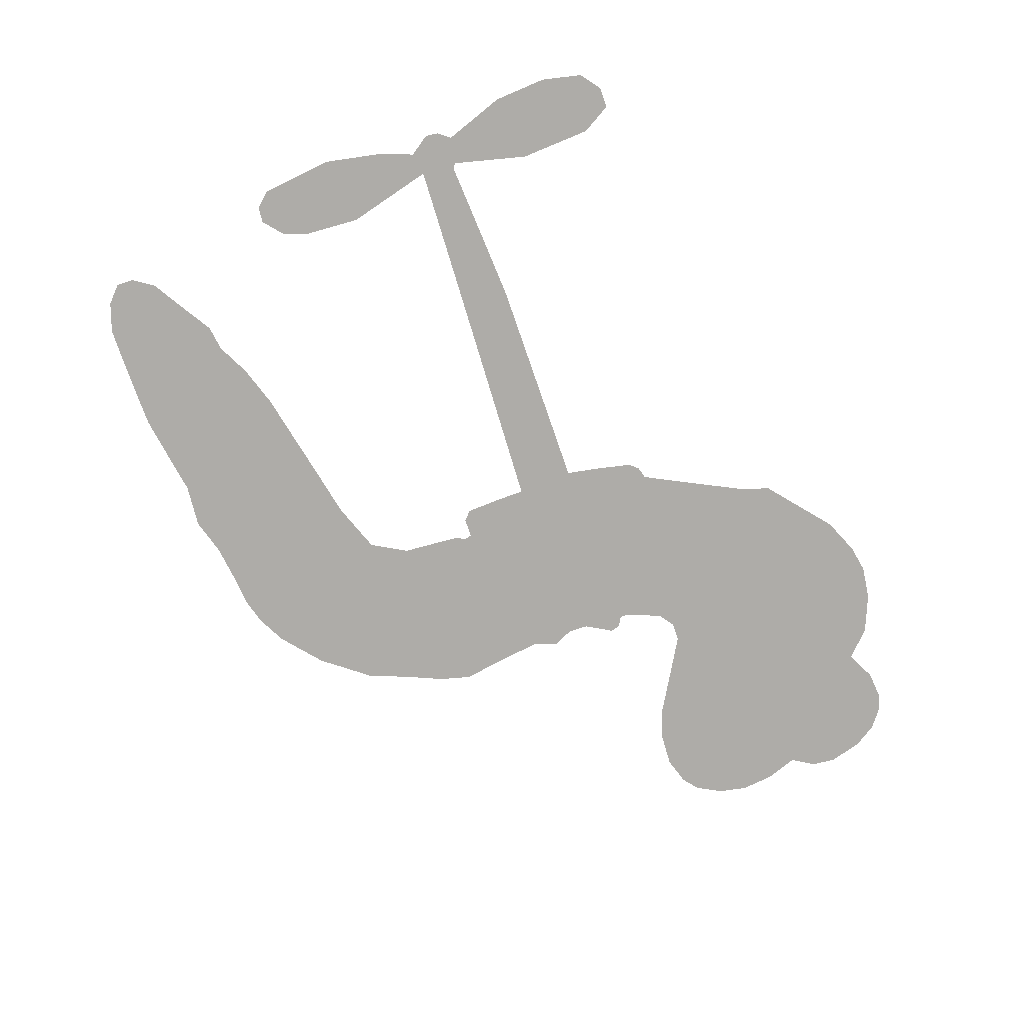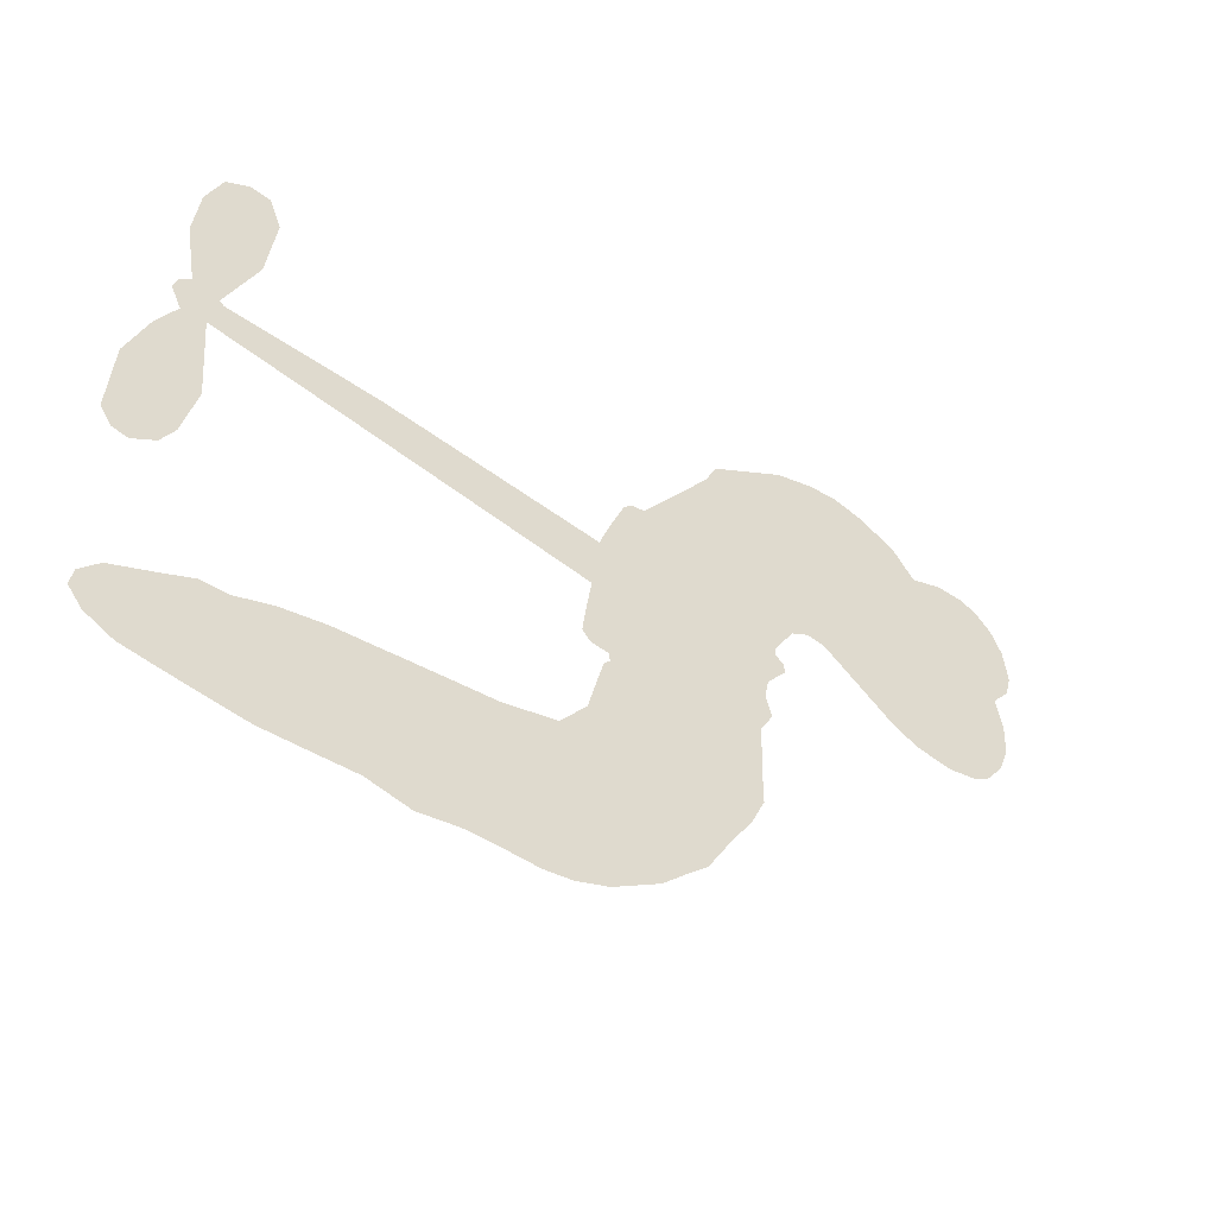
<metadata>
{"format":"obj","ext":"obj","renderer":"f3d","projection":"perspective","resolution":1024,"background":"white","views":[{"elev":-76.8,"azim":119.1,"up":"+Z"},{"elev":-49.2,"azim":146.3,"up":"+Y"}]}
</metadata>
<code>
v 43.61 22.71 0
v 43.31 27.92 0
v 44.26 32.99 0
v 41.51 36.18 0
v 40.53 39.8 0
v 41.16 45.22 0
v 42.81 48.95 0
v 45.18 51.53 0
v 47.81 52.9 0
v 52.06 53.25 0
v 56.99 51.73 0
v 60.28 56.26 0
v 65.87 59.71 0
v 70.94 61.26 0
v 75.32 61.17 0
v 81.31 59.73 0
v 92.84 52.97 0
v 94.8 49.01 0
v 105.5 34.42 0
v 107.4 34.25 0
v 108.9 33.08 0
v 112.9 22.73 0
v 146.7 28.68 0
v 170.1 31.29 0
v 170.7 31.97 0
v 165.8 43.16 0
v 164.5 54.48 0
v 166.4 59.53 0
v 169.7 60.12 0
v 173.2 58.16 0
v 175.7 52.09 0
v 176.6 43.66 0
v 174.9 33.49 0
v 176.6 31.84 0
v 177.2 29.84 0
v 175.6 26.3 0
v 178.7 20.88 0
v 181.8 12.61 0
v 182.5 0.8231 0
v 180.7 -1.859 0
v 178.3 -2.481 0
v 174.8 -0.3769 0
v 172.8 3.229 0
v 170.7 12.05 0
v 171.9 26.24 0
v 114 13.68 0
v 115.4 3.654 0
v 114.2 2.146 0
v 111.3 1.622 0
v 111.2 0.3171 0
v 112.1 -0.7225 0
v 114.5 -10.02 0
v 118.6 -15.03 0
v 127 -16.64 0
v 150.3 -17.6 0
v 157.1 -18.61 0
v 162.9 -20.4 0
v 166.8 -20.26 0
v 178 -24.82 0
v 180.8 -27.8 0
v 181.3 -30.49 0
v 179.1 -33.35 0
v 174.8 -35.71 0
v 157.6 -38.69 0
v 144 -38.84 0
v 137.3 -40.61 0
v 131.2 -39.86 0
v 120.4 -40.52 0
v 116.1 -40.08 0
v 111.1 -38.46 0
v 103.9 -34.15 0
v 97.01 -27.83 0
v 90.07 -16.6 0
v 87.89 -11.85 0
v 87.55 1.866 0
v 85.65 5.162 0
v 86.57 8.663 0
v 85.95 11.73 0
v 82.93 15.45 0
v 83.07 17.02 0
v 84.42 18.13 0
v 84.24 19.48 0
v 81.13 24.52 0
v 78.42 25.9 0
v 75.62 25.35 0
v 64.37 16 0
v 60.53 13.93 0
v 55.02 12.71 0
v 50.69 13.34 0
v 47.97 14.87 0
v 45.26 18.39 0
v 142.9 19.99 0
v 171.6 30.42 0
v 86.72 19.1 0
v 109.1 1.211 0
v 113.3 -5.31 0
v 84.99 16.05 0
v 106.2 31.28 0
v 114.8 8.614 0
v 157.4 23.13 0
v 173 32.21 0
v 164.6 24.69 0
v 168.3 25.47 0
v 84.44 13.59 0
v 109.7 4.033 0
v 168.3 37.57 0
v 174.4 29.68 0
v 171.5 35.64 0
v 177.5 -29.82 0
v 178.6 1.421 0
v 86.12 23.66 0
v 110.2 -1.931 0
v 87.2 14.26 0
v 52.04 18.92 0
v 48.93 47.55 0
v 76.01 30.51 0
v 111 27.92 0
v 112.6 4.668 0
v 158.4 29.99 0
v 164.2 30.64 0
v 104.6 3.951 0
v 100.3 31.73 0
v 90.6 11.02 0
v 82.2 29.93 0
v 110.2 8.772 0
v 169.4 28.31 0
v 104.4 -1.901 0
v 166.1 27.96 0
v 162.7 27.55 0
v 90.71 5.739 0
v 165.2 -27.34 0
v 171.3 19.14 0
v 168.7 55.77 0
v 175.8 38.57 0
v 182.1 6.714 0
v 47.44 39.72 0
v 161 23.91 0
v 165 -23.56 0
v 173.8 22.5 0
v 158.3 -25.64 0
v 172.4 -22.57 0
v 169 -25.29 0
v 72.99 53.45 0
v 119.1 -32.06 0
v 48.38 22.05 0
v 59.1 21.2 0
v 45.27 45.64 0
v 94.56 22.35 0
v 107.3 -8.779 0
v 165.2 48.82 0
v 171.8 39.78 0
v 45.27 36.63 0
v 51.22 33.02 0
v 49.11 36.24 0
v 55.89 38.37 0
v 51.76 39.64 0
v 166.2 -37.28 0
v 173.4 -27.25 0
v 73.06 57.64 0
v 86.78 47.51 0
v 118.6 -36.49 0
v 60.93 17.79 0
v 69.97 20.68 0
v 56.38 17.54 0
v 90.17 21.83 0
v 111 -8.133 0
v 110.4 -14.42 0
v 52.96 36.21 0
v 57.77 31.53 0
v 55.71 45.11 0
v 49.67 43.36 0
v 68.59 55.63 0
v 78.01 55.45 0
v 90.58 49.39 0
v 125.8 -40.09 0
v 114.1 -33.89 0
v 91.18 17.06 0
v 91.39 29.82 0
v 54.66 41.71 0
v 60.24 41.84 0
v 87.07 56.35 0
v 84.29 26.88 0
v 121.9 -34.6 0
v 125.1 -28.28 0
v 89.63 26 0
v 86.96 51.93 0
v 100.1 41.72 0
v 86.79 29.6 0
v 82.71 54.25 0
v 85.06 37.83 0
v 92.04 41.72 0
v 84.75 33.48 0
v 92.39 45.75 0
v 90.09 35.27 0
v 78.96 36.1 0
v 97.47 45.36 0
v 81.19 33.33 0
v 96.09 41.56 0
v 93.94 37.61 0
v 98.3 37.8 0
v 96.32 33.82 0
v 102.8 38.07 0
v 96.27 28.92 0
v 100.8 35.23 0
v 79.01 29.11 0
v 106 0.8863 0
v 102.4 1.211 0
v 98.54 6.861 0
v 98.06 -3.623 0
v 172.4 54.27 0
v 169 51.21 0
v 169.3 46.44 0
v 54 24.9 0
v 55.16 21.21 0
v 103.7 22.36 0
v 47.75 29.72 0
v 69.28 28.44 0
v 114.4 -14.01 0
v 113.3 -21.25 0
v 116 -18.1 0
v 112.3 -17.68 0
v 105.6 -19.16 0
v 109.4 -20.4 0
v 119.5 -24.16 0
v 105 -26.38 0
v 116.8 -21.63 0
v 114.5 -26.87 0
v 121.4 -19.58 0
v 106.4 -22.81 0
v 93.66 -22.15 0
v 109.8 -26.05 0
v 53.44 48.98 0
v 52.26 45.69 0
v 64.43 55.79 0
v 61.87 51.64 0
v 66.36 51.74 0
v 64.25 46.2 0
v 78.32 60.45 0
v 76.18 58.14 0
v 114.2 -37.34 0
v 109 -33.8 0
v 61.26 36.15 0
v 84.19 58.04 0
v 78.42 47.15 0
v 94.27 8.357 0
v 95.13 3.568 0
v 98.59 14.73 0
v 94.65 12.79 0
v 98.08 10.81 0
v 103.2 9.246 0
v 96.01 -11.17 0
v 169.5 42.73 0
v 172.9 44.79 0
v 176.2 47.87 0
v 172.7 49.63 0
v 51.78 22.32 0
v 49.96 26.12 0
v 53.07 29.11 0
v 108.3 23.98 0
v 100.9 26.66 0
v 47.68 33.14 0
v 73.07 28.14 0
v 71.53 32.99 0
v 72.79 23.01 0
v 64.58 21.94 0
v 69.14 24.51 0
v 64.93 26.62 0
v 65.15 32.16 0
v 115.7 -30.46 0
v 118.8 -28.06 0
v 111.5 -29.96 0
v 107.2 -29.92 0
v 124.2 -23.63 0
v 138.9 -17.1 0
v 125.5 -20.09 0
v 128.6 -23.47 0
v 133 -16.87 0
v 129.7 -27.96 0
v 127.9 -31.8 0
v 136.8 -24.65 0
v 129.7 -19.76 0
v 124.3 -31.82 0
v 129.8 -35.74 0
v 132.6 -25.21 0
v 134.1 -21.04 0
v 134.7 -36.24 0
v 138.2 -21 0
v 135.9 -30.36 0
v 144.3 -25.63 0
v 132 -31.54 0
v 144.6 -17.36 0
v 140.7 -24.12 0
v 139.5 -28.2 0
v 143.9 -21.46 0
v 140.6 -34.02 0
v 149.5 -23.2 0
v 122.8 -15.87 0
v 59.37 47.83 0
v 59.18 38.72 0
v 57.87 35.55 0
v 62.57 39.31 0
v 63.71 42.68 0
v 65.41 36.29 0
v 70.23 43.45 0
v 66.29 39.94 0
v 69.82 37.14 0
v 74.39 36.57 0
v 76.43 33.86 0
v 77.18 41.56 0
v 72.5 40.13 0
v 79.48 51.35 0
v 75.5 50.13 0
v 82.55 48.34 0
v 70.6 49.03 0
v 74.09 45.83 0
v 81.73 43.47 0
v 98.95 3.033 0
v 96.68 0.002799 0
v 87.83 -4.994 0
v 91.97 0.2414 0
v 87.71 -1.582 0
v 91.02 -3.185 0
v 91.9 -8.113 0
v 101.9 6.106 0
v 106.7 7.303 0
v 106.8 12.21 0
v 92.04 -12.88 0
v 101.5 -22.07 0
v 46.21 25.47 0
v 107.1 27.59 0
v 97.3 25.16 0
v 93.53 26.2 0
v 99.11 20.69 0
v 103.1 29.46 0
v 67.17 18.34 0
v 68.46 31.67 0
v 61.41 32.42 0
v 60.58 27.97 0
v 56.7 27.7 0
v 138.4 -37.02 0
v 144 -30.51 0
v 61.15 45.03 0
v 67.13 48.27 0
v 80.67 39.66 0
v 95.99 -7.127 0
v 101.5 -9.149 0
v 87.89 -8.414 0
v 110.5 12.75 0
v 111.4 17.95 0
v 102.8 13.7 0
v 106.3 17.56 0
v 104.3 25.68 0
v 95.57 18.02 0
v 61.48 24.23 0
v 144.8 -34.68 0
v 150.8 -38.79 0
v 151.5 -31.41 0
v 147.4 -38.82 0
v 149 -34.98 0
v 153.4 -35.35 0
v 147.7 -31.44 0
v 149.4 -27.52 0
v 157.2 -31.14 0
v 153.6 -25.54 0
v 156 -22.4 0
v 159.7 -22.21 0
v 153.7 -18.11 0
v 128.5 16.84 0
v 129.8 25.71 0
v 108.8 20.42 0
v 102.2 17.91 0
v 157.3 -34.92 0
v 162.6 -32.98 0
v 161.9 -38.02 0
v 169.4 -30.41 0
v 152.5 -21.44 0
v 121.2 15.26 0
v 165.7 -30.96 0
v 170.5 -36.51 0
v 168 -33.84 0
v 172.1 -33.05 0
v 121.3 24.22 0
v 114.2 19.69 0
v 117.1 23.47 0
v 176.9 6.369 0
v 179.3 9.512 0
v 176.1 14.62 0
v 171.7 7.638 0
v 175.1 10.26 0
v 44.01 41.82 0
v 107.5 -4.756 0
v 103.6 -5.811 0
v 88.9 39.15 0
v 88.04 43.38 0
v 92.85 33.03 0
v 100.5 -30.94 0
v 101 -26.97 0
v 147.4 -20.01 0
v 96.21 -16.86 0
v 101.1 -17.37 0
v 105.1 -14.05 0
v 99.05 -13.89 0
v 107.8 -12.12 0
v 102.1 -12.41 0
v 154.2 -29.09 0
v 161.2 -28.93 0
v 161.9 -25.44 0
v 119.9 19.75 0
v 117.6 14.47 0
v 124.3 18.58 0
v 125.6 24.96 0
v 135.7 18.42 0
v 127.8 21.19 0
v 132.1 17.63 0
v 138.3 27.19 0
v 133 22.24 0
v 137.6 22.64 0
v 134 26.45 0
v 139.3 19.21 0
v 180.2 16.74 0
v 175.3 18.59 0
v 171 15.6 0
v 84.87 41.51 0
v 91.89 -19.37 0
v 97.62 -20.6 0
v 95.36 -24.98 0
v 98.82 -24.45 0
v 117.1 17.85 0
v 152.6 29.34 0
v 155.8 26.87 0
v 150.2 21.56 0
v 153.8 22.35 0
v 151.2 25.5 0
v 147.1 24.48 0
v 142.5 27.94 0
v 141.5 23.9 0
v 126.1 -35.16 0
v 123 -38.08 0
f 112 206 391
f 186 160 174
f 75 130 76
f 203 122 201
f 105 121 206
f 45 107 93
f 51 50 112
f 123 78 77
f 89 88 114
f 125 118 99
f 1 91 145
f 162 164 87
f 25 108 106
f 43 42 110
f 80 79 97
f 126 93 24
f 58 138 142
f 179 299 180
f 128 129 102
f 105 125 325
f 52 166 167
f 143 159 172
f 240 176 70
f 142 138 131
f 176 240 161
f 223 231 219
f 59 158 109
f 95 112 50
f 117 21 98
f 113 94 97
f 97 104 113
f 104 78 113
f 349 383 22
f 166 112 391
f 105 95 49
f 74 73 327
f 51 112 96
f 82 94 111
f 107 34 101
f 52 218 53
f 323 345 322
f 203 260 122
f 90 89 114
f 167 221 218
f 145 256 257
f 91 90 114
f 298 232 170
f 98 19 334
f 282 183 437
f 77 76 130
f 4 3 152
f 152 5 4
f 56 365 366
f 45 126 103
f 115 9 8
f 8 7 147
f 45 139 36
f 106 151 252
f 147 7 6
f 381 158 375
f 114 145 91
f 246 208 245
f 136 154 156
f 10 9 115
f 19 122 334
f 205 83 124
f 17 174 18
f 84 205 116
f 165 111 94
f 182 83 111
f 162 146 164
f 239 15 159
f 206 207 127
f 129 137 102
f 236 234 235
f 350 250 326
f 172 159 14
f 180 302 342
f 126 45 93
f 322 318 320
f 239 238 15
f 211 150 212
f 5 152 390
f 136 152 154
f 25 93 101
f 31 30 210
f 107 45 36
f 124 192 197
f 161 183 144
f 119 430 137
f 120 119 129
f 296 364 376
f 359 361 355
f 287 274 285
f 363 373 406
f 276 285 281
f 50 49 95
f 53 218 220
f 275 54 297
f 49 48 118
f 126 128 103
f 274 287 294
f 58 57 138
f 78 123 113
f 407 406 131
f 118 105 49
f 375 158 142
f 68 161 69
f 61 109 62
f 421 139 132
f 109 60 59
f 166 52 96
f 423 394 160
f 60 109 61
f 348 349 351
f 85 84 116
f 141 58 142
f 162 87 86
f 43 110 385
f 134 32 151
f 386 385 135
f 110 42 41
f 110 135 385
f 102 103 128
f 57 366 407
f 40 110 41
f 40 39 110
f 421 387 420
f 119 137 129
f 141 158 59
f 37 36 139
f 105 206 95
f 47 118 48
f 94 81 97
f 95 206 112
f 430 433 432
f 432 100 430
f 413 416 369
f 82 81 94
f 177 165 94
f 98 20 19
f 98 21 20
f 97 79 104
f 63 62 109
f 108 151 106
f 117 330 259
f 210 133 211
f 93 107 101
f 83 82 111
f 259 22 117
f 348 99 46
f 47 99 118
f 24 93 25
f 132 139 45
f 35 34 107
f 126 24 128
f 101 34 33
f 118 125 105
f 130 123 77
f 115 8 147
f 128 24 120
f 108 101 33
f 27 133 28
f 108 33 134
f 255 253 254
f 185 111 165
f 28 133 29
f 133 30 29
f 129 128 120
f 110 39 135
f 159 15 14
f 145 114 256
f 193 160 394
f 101 108 25
f 389 388 385
f 36 35 107
f 168 154 153
f 81 80 97
f 372 373 363
f 151 108 134
f 214 114 164
f 145 257 329
f 163 265 335
f 179 233 171
f 390 6 5
f 147 390 171
f 113 123 177
f 177 123 248
f 209 346 392
f 397 396 225
f 261 154 152
f 27 150 211
f 253 252 151
f 152 136 390
f 3 2 216
f 168 169 300
f 261 152 3
f 168 156 154
f 261 153 154
f 234 236 172
f 179 156 155
f 147 171 115
f 64 374 372
f 375 380 381
f 141 142 158
f 142 131 375
f 172 14 13
f 143 173 239
f 308 205 197
f 196 198 187
f 283 175 67
f 161 144 176
f 264 266 163
f 214 146 213
f 85 262 264
f 262 85 116
f 114 88 164
f 87 164 88
f 177 94 113
f 332 148 331
f 112 166 96
f 166 149 403
f 346 209 345
f 223 219 221
f 169 168 153
f 155 156 168
f 265 162 86
f 162 265 146
f 179 180 170
f 11 10 232
f 136 156 171
f 171 156 179
f 12 234 13
f 172 13 234
f 173 311 189
f 189 311 313
f 16 173 189
f 200 198 199
f 288 280 284
f 183 282 144
f 270 184 224
f 70 176 241
f 245 248 123
f 148 165 177
f 188 194 192
f 188 182 185
f 179 155 299
f 179 170 233
f 299 300 242
f 301 302 180
f 188 192 124
f 17 181 186
f 83 182 124
f 438 161 68
f 437 283 279
f 288 290 286
f 220 226 228
f 332 165 148
f 188 185 178
f 17 186 174
f 189 186 181
f 174 193 18
f 185 182 111
f 202 187 200
f 182 188 124
f 16 189 243
f 311 173 312
f 189 313 186
f 194 190 192
f 18 193 196
f 194 188 178
f 190 195 197
f 160 193 174
f 198 196 193
f 122 204 201
f 393 194 199
f 160 313 316
f 304 314 343
f 190 197 192
f 198 193 191
f 197 195 308
f 199 191 393
f 198 191 199
f 395 194 178
f 198 200 187
f 201 200 199
f 204 19 202
f 395 199 194
f 201 395 203
f 332 178 185
f 204 202 200
f 260 331 333
f 201 204 200
f 19 204 122
f 83 205 84
f 197 205 124
f 207 206 121
f 206 127 391
f 324 317 207
f 130 320 246
f 250 350 249
f 123 130 245
f 127 207 209
f 207 121 324
f 30 133 210
f 133 27 211
f 150 26 212
f 210 211 255
f 252 212 26
f 253 255 212
f 146 354 339
f 258 153 216
f 146 214 164
f 256 214 213
f 353 247 333
f 348 46 349
f 2 1 329
f 216 257 258
f 307 263 308
f 354 267 338
f 52 167 218
f 221 220 218
f 221 167 223
f 269 270 227
f 219 226 220
f 53 220 228
f 167 222 223
f 219 220 221
f 402 400 404
f 328 225 229
f 222 229 223
f 269 227 271
f 226 227 224
f 224 273 228
f 397 72 396
f 71 70 241
f 227 226 219
f 226 224 228
f 223 229 231
f 144 269 176
f 273 224 184
f 297 53 228
f 399 251 327
f 231 229 225
f 400 402 399
f 426 427 425
f 71 241 272
f 219 231 227
f 10 115 232
f 233 115 171
f 170 232 233
f 115 233 232
f 11 235 12
f 234 12 235
f 11 232 298
f 236 143 172
f 235 11 298
f 235 237 343
f 299 301 180
f 237 302 304
f 143 239 159
f 173 16 238
f 173 238 239
f 70 69 240
f 161 240 69
f 176 269 271
f 271 231 272
f 338 268 337
f 262 263 217
f 314 312 143
f 189 181 243
f 316 313 244
f 246 245 130
f 249 248 245
f 319 322 321
f 318 207 317
f 250 249 208
f 215 260 333
f 249 245 208
f 248 247 353
f 250 208 324
f 247 248 249
f 325 250 324
f 325 326 250
f 230 399 424
f 400 222 401
f 106 252 26
f 253 151 32
f 255 254 31
f 212 252 253
f 210 255 31
f 253 32 254
f 212 255 211
f 214 256 114
f 257 256 213
f 257 213 258
f 216 2 329
f 339 258 213
f 169 153 258
f 330 117 98
f 326 351 350
f 331 260 203
f 259 330 352
f 3 216 261
f 153 261 216
f 263 262 116
f 266 264 262
f 310 304 305
f 301 242 303
f 265 266 267
f 266 262 217
f 267 266 217
f 265 163 266
f 268 267 217
f 268 338 267
f 263 336 217
f 268 303 337
f 270 269 144
f 227 231 271
f 270 144 282
f 227 270 224
f 272 231 225
f 176 271 241
f 272 225 396
f 241 271 272
f 184 278 276
f 228 273 275
f 276 284 285
f 285 274 277
f 273 276 275
f 284 276 278
f 184 276 273
f 54 275 281
f 175 283 437
f 276 281 275
f 279 184 282
f 278 184 279
f 437 279 282
f 290 288 284
f 376 398 296
f 277 54 281
f 282 184 270
f 438 183 161
f 66 286 67
f 67 286 283
f 279 290 278
f 284 280 285
f 285 280 287
f 277 281 285
f 340 65 295
f 278 290 284
f 292 287 280
f 294 287 292
f 340 286 66
f 341 293 295
f 292 280 293
f 358 359 355
f 279 283 290
f 286 290 283
f 293 280 288
f 291 294 398
f 294 292 289
f 295 293 288
f 289 292 293
f 294 289 296
f 294 291 274
f 340 288 286
f 293 341 289
f 361 362 341
f 365 376 364
f 342 170 180
f 275 297 228
f 237 235 298
f 300 299 155
f 301 299 242
f 168 300 155
f 337 300 169
f 242 337 303
f 342 302 237
f 305 301 303
f 311 312 244
f 336 303 268
f 307 310 306
f 301 305 302
f 305 303 306
f 303 336 306
f 304 302 305
f 307 306 263
f 305 306 310
f 308 263 116
f 307 195 309
f 308 116 205
f 195 307 308
f 309 344 316
f 309 244 315
f 307 309 310
f 315 310 309
f 312 173 143
f 313 311 244
f 314 143 236
f 315 312 314
f 244 309 316
f 186 313 160
f 343 314 236
f 315 314 304
f 315 304 310
f 244 312 315
f 344 309 195
f 393 394 423
f 208 246 317
f 318 317 246
f 75 320 130
f 207 318 209
f 323 251 345
f 320 318 246
f 320 321 322
f 322 319 323
f 320 75 321
f 318 322 209
f 347 74 323
f 327 323 74
f 317 324 208
f 325 324 121
f 105 325 121
f 326 325 125
f 348 326 125
f 350 247 249
f 230 425 399
f 323 327 251
f 427 397 328
f 73 399 327
f 145 329 1
f 216 329 257
f 334 330 98
f 215 352 260
f 332 331 203
f 331 148 333
f 178 332 203
f 332 185 165
f 353 333 148
f 371 247 350
f 122 260 334
f 334 260 352
f 336 263 306
f 265 86 335
f 268 217 336
f 300 337 242
f 337 169 338
f 169 258 339
f 265 354 146
f 146 339 213
f 169 339 338
f 65 340 66
f 288 340 295
f 65 355 295
f 341 295 355
f 237 298 342
f 170 342 298
f 235 343 236
f 304 343 237
f 195 190 344
f 423 344 190
f 346 345 251
f 322 345 209
f 399 425 400
f 391 392 149
f 99 348 125
f 323 319 347
f 413 410 368
f 259 370 22
f 215 351 370
f 326 348 351
f 371 333 247
f 370 351 349
f 371 215 333
f 259 352 215
f 334 352 330
f 148 177 353
f 248 353 177
f 267 354 265
f 339 354 338
f 360 363 357
f 289 341 362
f 357 359 360
f 358 356 359
f 364 140 365
f 360 359 356
f 355 65 358
f 361 359 357
f 356 64 360
f 364 405 140
f 361 357 362
f 355 361 341
f 357 363 405
f 289 362 296
f 360 64 372
f 374 157 373
f 296 362 364
f 362 357 405
f 366 365 140
f 398 376 55
f 366 140 407
f 56 366 57
f 417 415 418
f 365 56 367
f 428 384 383
f 22 370 349
f 215 370 259
f 350 351 371
f 215 371 351
f 373 157 380
f 363 360 372
f 378 375 131
f 373 378 406
f 372 374 373
f 381 380 379
f 365 367 376
f 55 376 367
f 377 410 408
f 46 383 349
f 406 378 131
f 373 380 378
f 63 381 379
f 380 375 378
f 157 379 380
f 63 109 381
f 158 381 109
f 408 382 384
f 22 383 384
f 386 135 38
f 377 408 428
f 428 46 409
f 385 386 389
f 387 386 38
f 389 44 388
f 421 420 37
f 422 44 387
f 386 387 389
f 43 385 388
f 44 389 387
f 171 390 136
f 6 390 147
f 392 391 127
f 166 391 149
f 209 392 127
f 149 392 346
f 394 393 191
f 190 194 393
f 193 394 191
f 423 160 316
f 203 395 178
f 199 395 201
f 272 396 71
f 222 328 229
f 328 397 225
f 291 398 55
f 294 296 398
f 400 328 222
f 401 222 167
f 399 402 251
f 167 403 401
f 404 149 346
f 404 400 401
f 346 251 402
f 166 403 167
f 404 403 149
f 404 401 403
f 346 402 404
f 140 405 363
f 362 405 364
f 407 131 138
f 363 406 140
f 407 138 57
f 140 406 407
f 410 377 368
f 413 411 410
f 428 408 384
f 382 408 410
f 413 414 416
f 382 410 411
f 369 411 413
f 416 414 412
f 436 434 435
f 413 368 414
f 417 416 412
f 92 436 419
f 418 369 416
f 417 419 436
f 139 421 37
f 417 418 416
f 417 412 419
f 387 38 420
f 422 421 132
f 344 423 316
f 421 422 387
f 393 423 190
f 72 397 427
f 399 73 424
f 400 425 328
f 425 427 328
f 425 230 426
f 72 427 426
f 46 428 383
f 377 428 409
f 119 429 430
f 137 430 100
f 432 433 431
f 429 23 433
f 434 431 433
f 433 430 429
f 434 433 23
f 415 417 436
f 92 431 434
f 434 436 92
f 434 23 435
f 415 436 435
f 437 183 438
f 68 175 438
f 437 438 175

</code>
